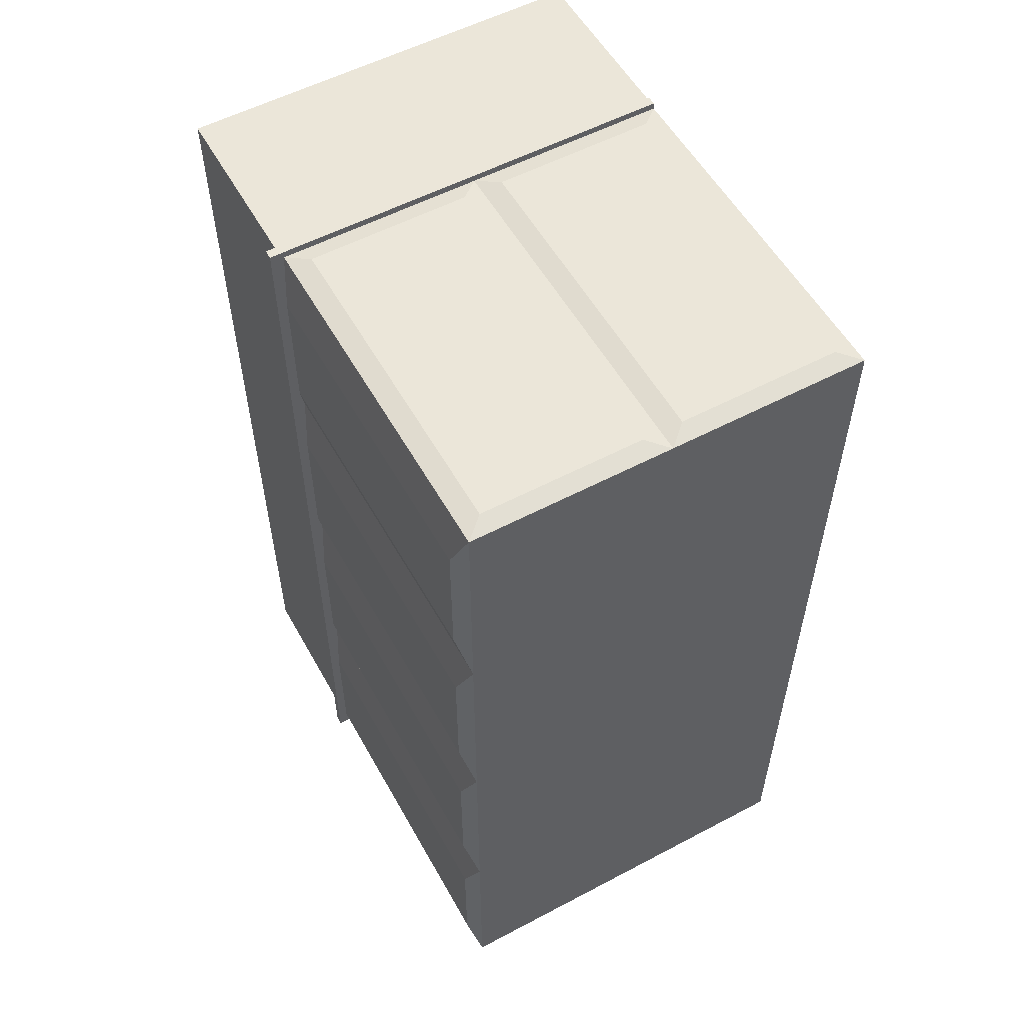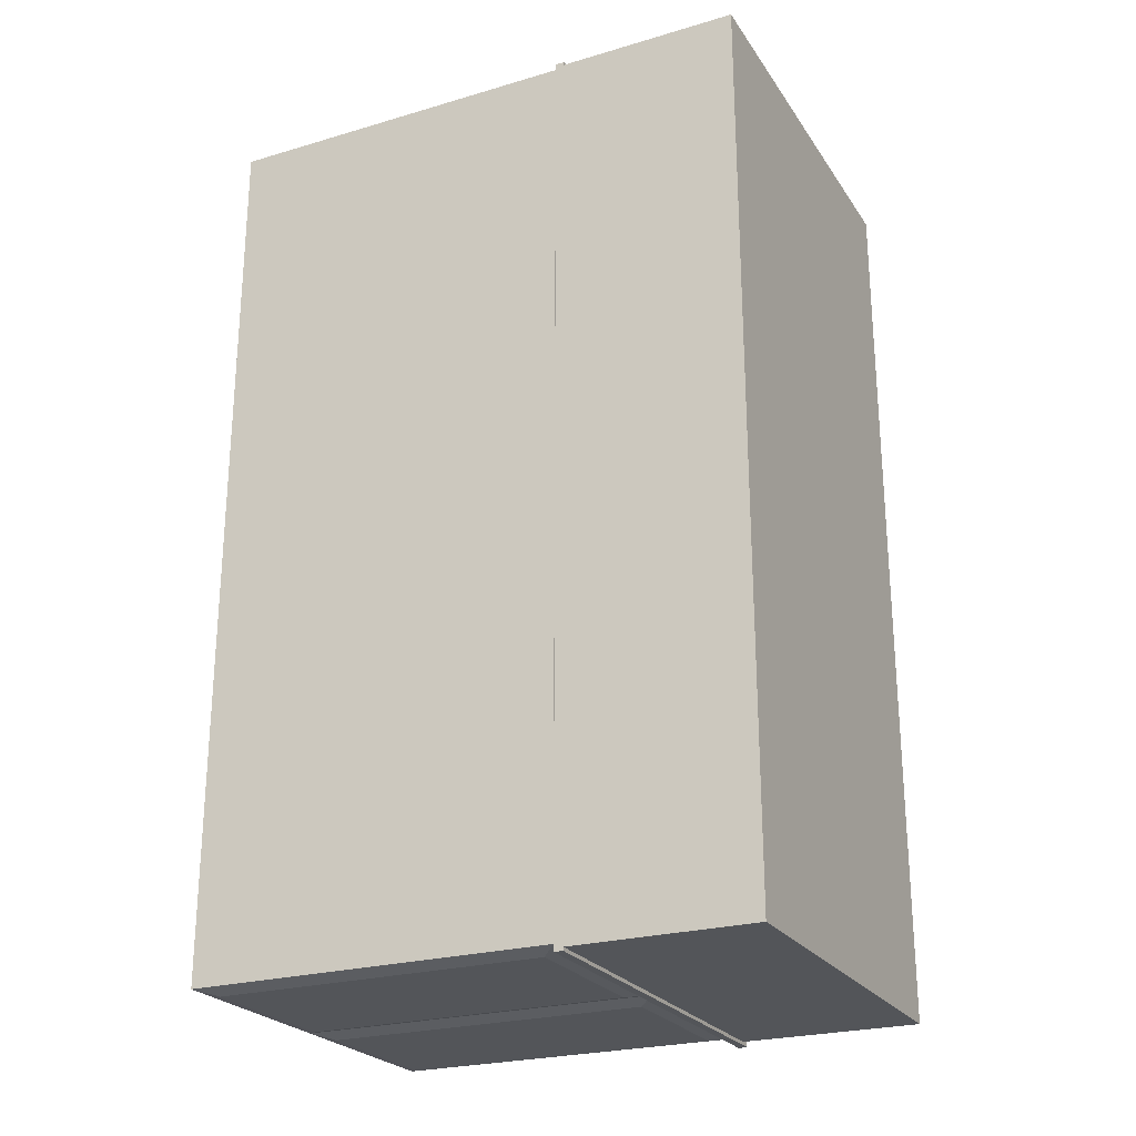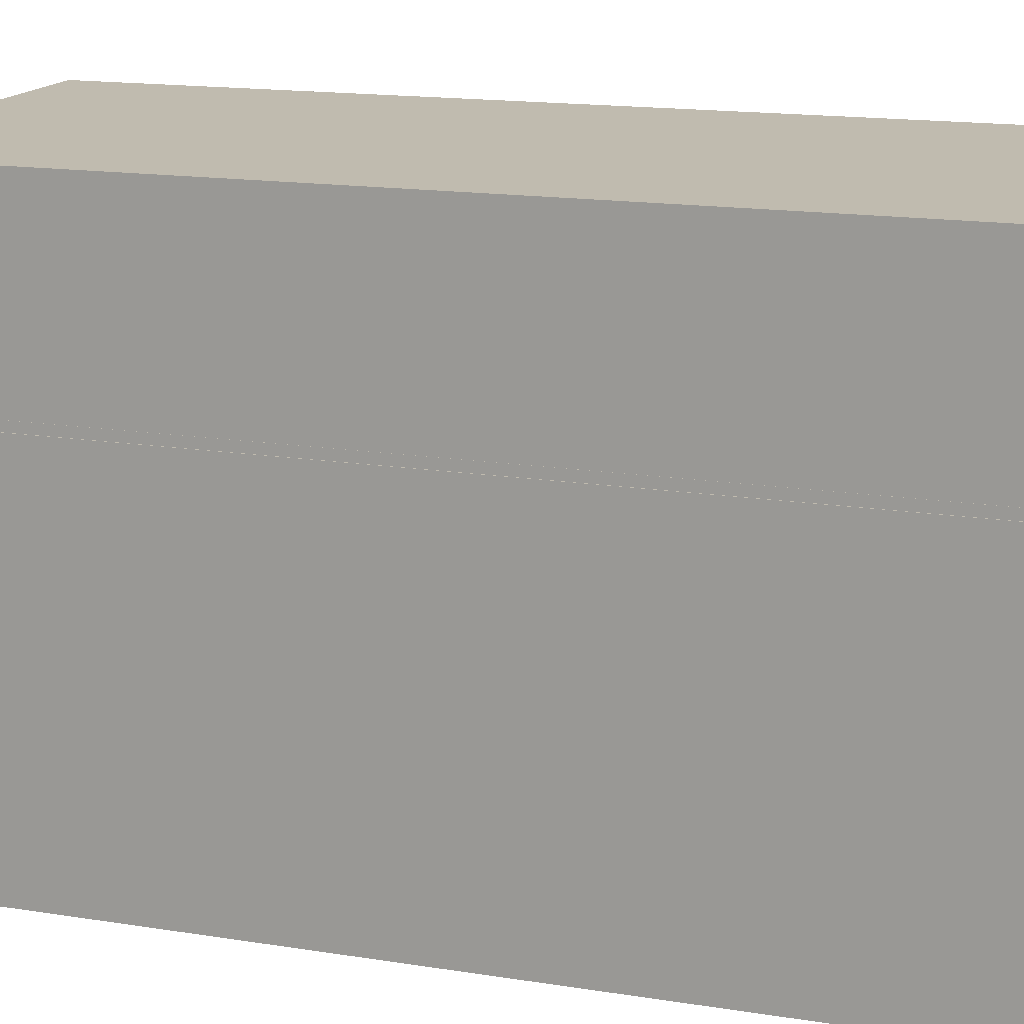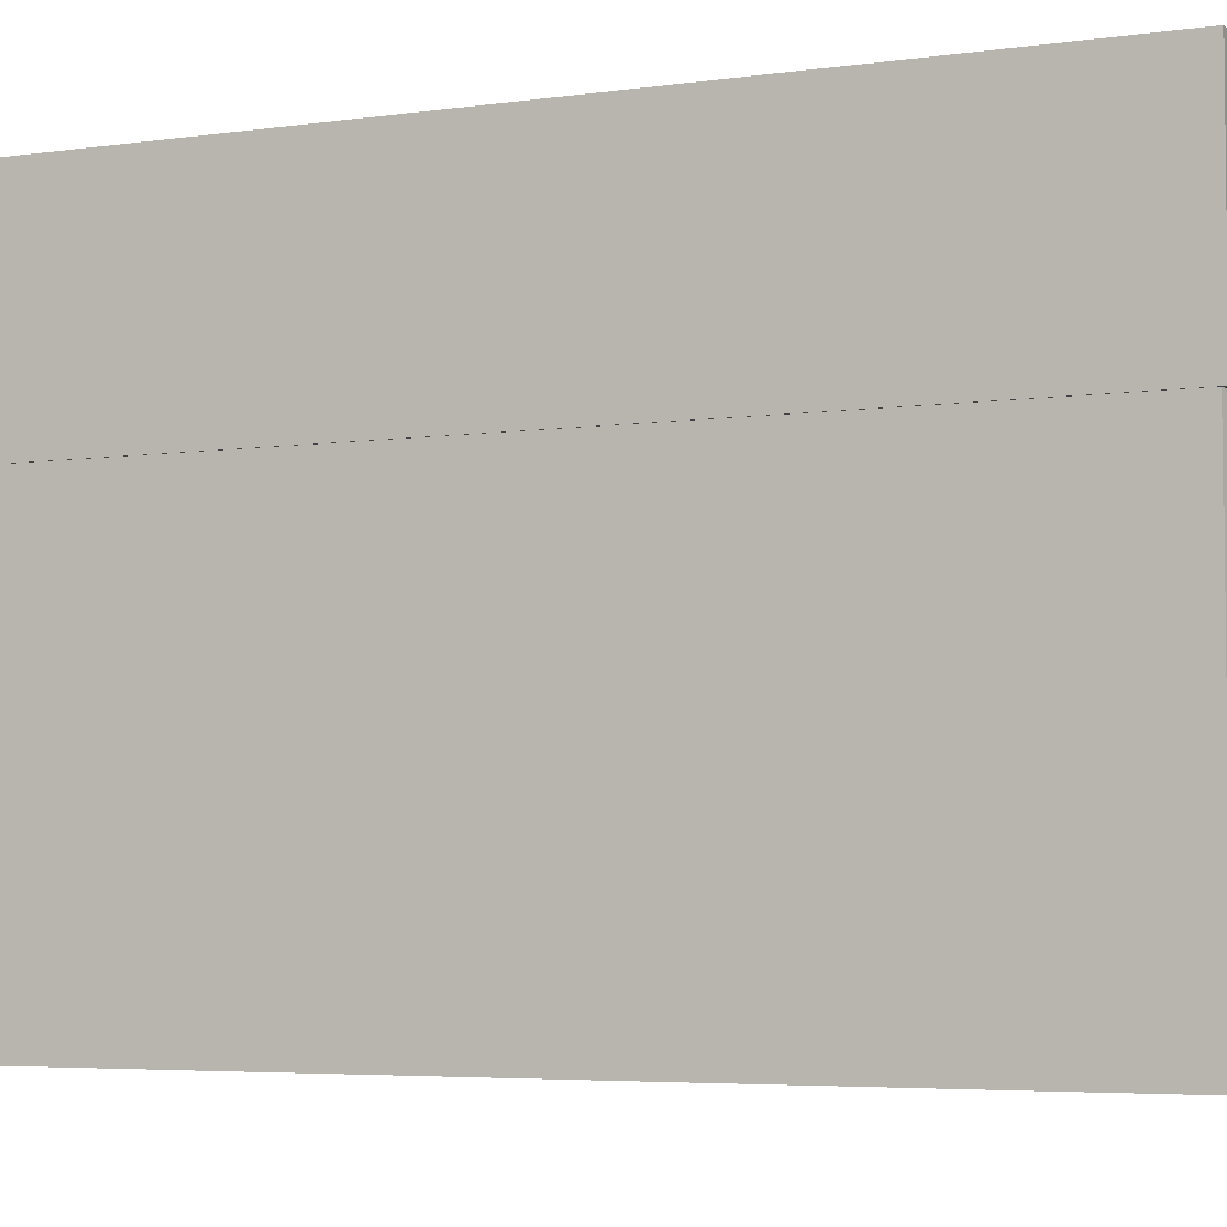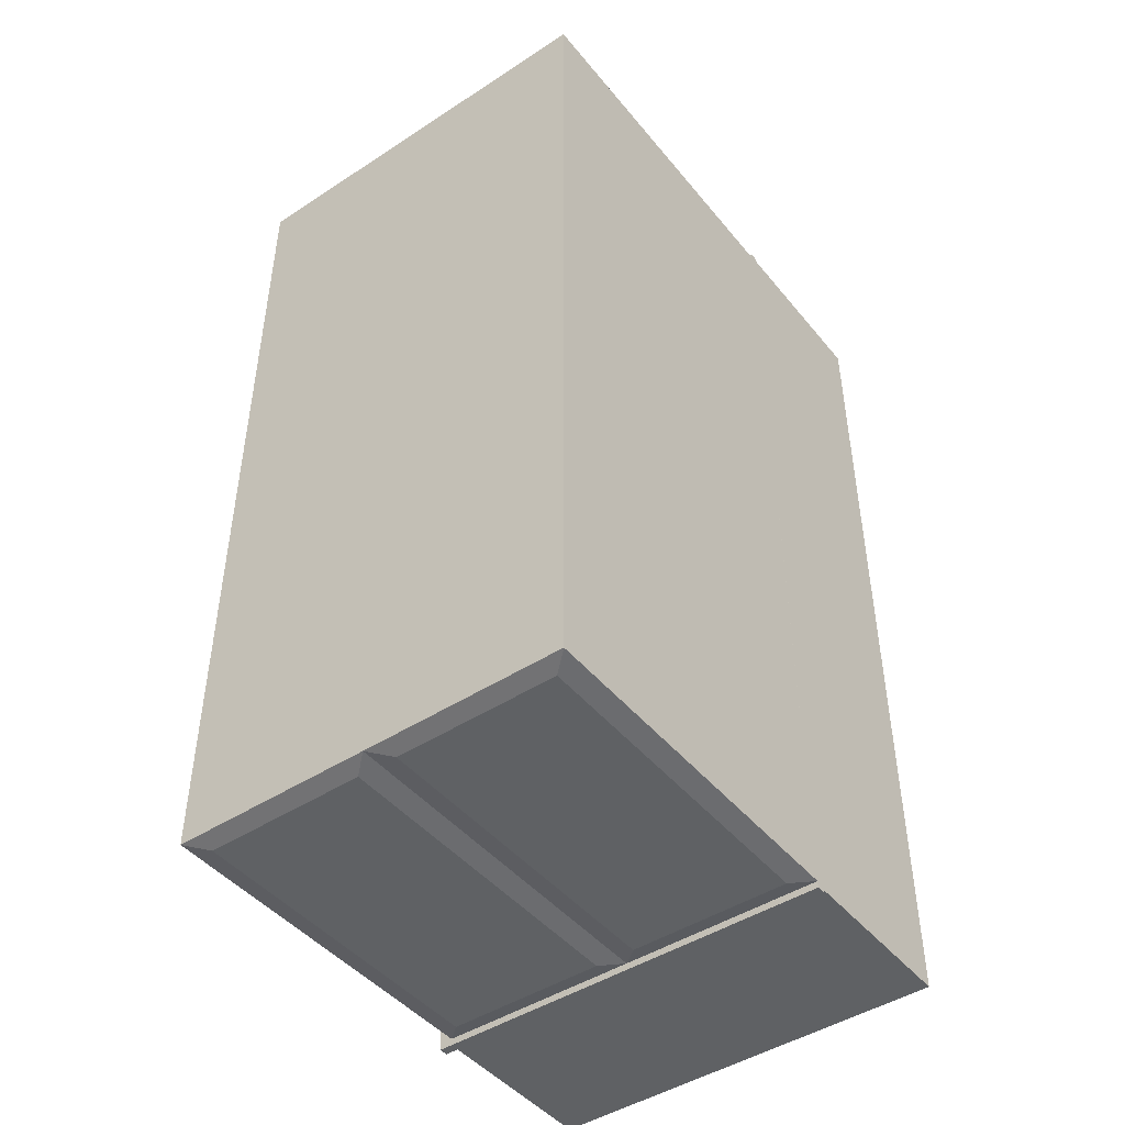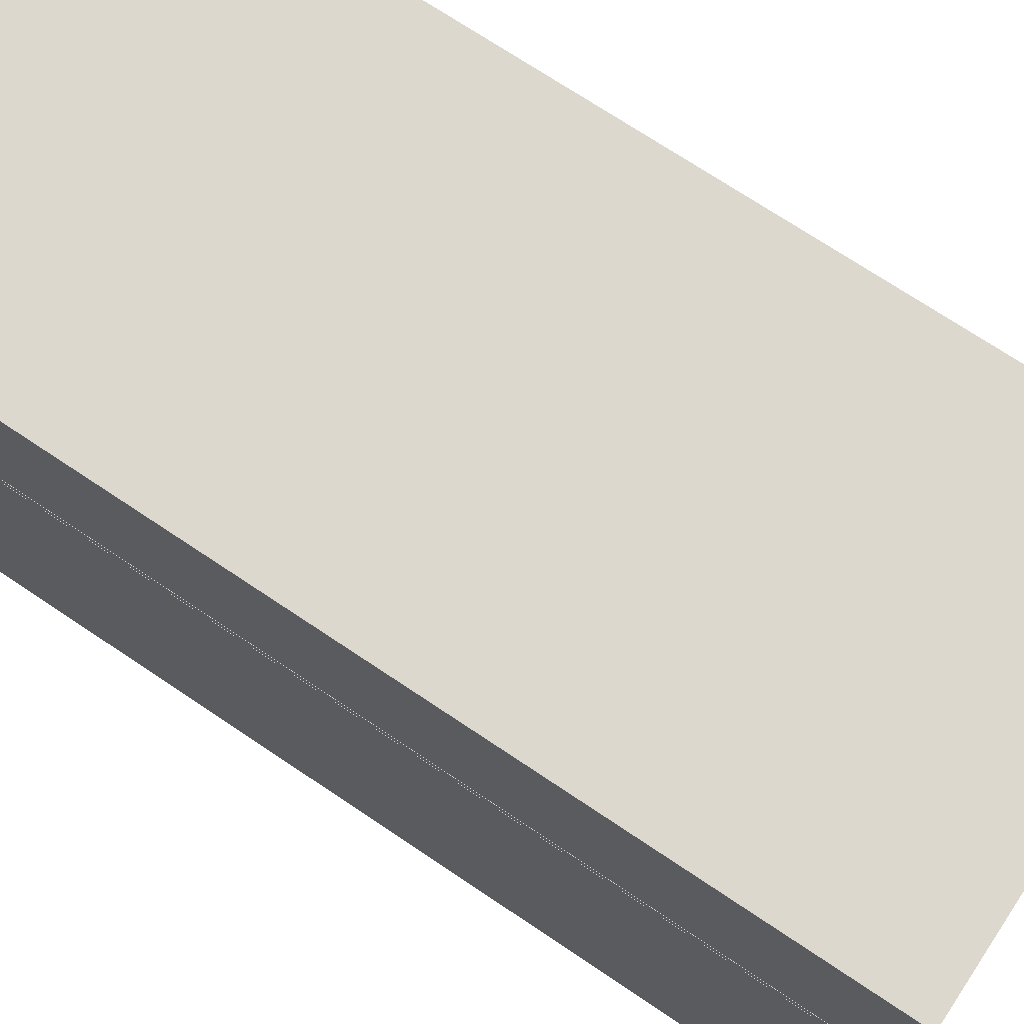
<metadata>
{"format":"obj","ext":"obj","renderer":"f3d","projection":"perspective","resolution":1024,"background":"white","views":[{"elev":55.7,"azim":-29.0,"up":"+Z"},{"elev":-24.5,"azim":115.8,"up":"+Z"},{"elev":16.0,"azim":108.3,"up":"+Y"},{"elev":-4.6,"azim":115.5,"up":"+Y"},{"elev":-45.7,"azim":36.8,"up":"+Z"},{"elev":72.2,"azim":123.8,"up":"+Y"}]}
</metadata>
<code>
o Cube
v 0.4002 0.7636 -0.9981
v 0.4002 0.04137 -0.9981
v 0.4002 0.7636 0.9981
v 0.4002 0.04137 0.9981
v -0.4669 0.7636 -0.8894
v -0.4669 0.04137 -0.8894
v -0.4669 0.7636 0.8894
v -0.4669 0.04137 0.8894
v -0.4669 0.04137 -0.09882
v 0.4447 0.8037 0
v -0.4669 0.7636 -0.09882
v 0.4447 0.001244 0
v -0.04447 0.04137 -0.9981
v -0.04447 0.7636 0.9981
v -0.04447 0.04137 0.9981
v -0.04447 0.7636 -0.9981
v 0 0.001244 0
v 0 0.8037 0
v -0.4669 0.04137 0.3953
v 0.4447 0.8037 0.4941
v -0.4669 0.7636 0.3953
v 0.4447 0.001244 0.4941
v 0 0.001244 0.4941
v 0 0.8037 0.4941
v -0.4669 0.7636 -0.5929
v 0.4447 0.001244 -0.4941
v -0.4669 0.04137 -0.5929
v 0.4447 0.8037 -0.4941
v 0 0.8037 -0.4941
v 0 0.001244 -0.4941
v -0.4002 0.7636 -0.9981
v -0.4002 0.04137 -0.9981
v -0.4669 0.7636 -0.3953
v -0.4669 0.04137 -0.3953
v -0.4447 0.001244 -0.4941
v -0.4669 0.04137 0.09882
v -0.4669 0.7636 0.09882
v -0.4447 0.8037 -0.4941
v -0.4669 0.7636 0.5929
v -0.4447 0.8037 0
v -0.4447 0.001244 0
v -0.4669 0.04137 0.5929
v -0.4447 0.001244 0.4941
v -0.4002 0.04137 0.9981
v -0.4002 0.7636 0.9981
v -0.4447 0.8037 0.4941
v -0.4447 0.001244 0.9882
v -0.4447 0.8037 0.9882
v 0.04447 0.7636 0.9981
v 0.04447 0.04137 0.9981
v 0.4447 0.8037 0.9882
v 0.4447 0.001244 0.9882
v 0 0.001244 0.9882
v 0 0.8037 0.9882
v 0.04447 0.04137 -0.9981
v -0.4447 0.001244 -0.9882
v -0.4447 0.8037 -0.9882
v 0.04447 0.7636 -0.9981
v 0.4447 0.8037 -0.9882
v 0.4447 0.001244 -0.9882
v 0 0.8037 -0.9882
v 0 0.001244 -0.9882
f 24 46 48 54
f 15 14 45 44
f 27 25 5 6
f 23 22 52 53
f 22 20 51 52
f 55 58 1 2
f 26 28 10 12
f 30 26 12 17
f 19 21 37 36
f 29 38 40 18
f 28 29 18 10
f 35 30 17 41
f 32 31 16 13
f 43 23 53 47
f 4 3 49 50
f 20 24 54 51
f 10 18 24 20
f 41 17 23 43
f 8 7 39 42
f 12 10 20 22
f 17 12 22 23
f 18 40 46 24
f 56 62 30 35
f 59 61 29 28
f 61 57 38 29
f 62 60 26 30
f 60 59 28 26
f 9 11 33 34
f 6 5 57 56
f 5 25 38 57
f 27 6 56 35
f 25 27 35 38
f 9 34 35 41
f 11 9 41 40
f 33 11 40 38
f 34 33 38 35
f 37 21 46 40
f 36 37 40 41
f 19 36 41 43
f 21 19 43 46
f 8 42 43 47
f 7 8 47 48
f 39 7 48 46
f 42 39 46 43
f 44 45 48 47
f 45 14 54 48
f 15 44 47 53
f 14 15 53 54
f 3 4 52 51
f 4 50 53 52
f 49 3 51 54
f 50 49 54 53
f 32 13 62 56
f 31 32 56 57
f 16 31 57 61
f 13 16 61 62
f 2 1 59 60
f 1 58 61 59
f 55 2 60 62
f 58 55 62 61
o Cube.001
v -0.4745 0.8041 1.003
v -0.4745 0.8239 1.003
v -0.4745 0.8041 -1.003
v -0.4745 0.8239 -1.003
v 0.4445 0.8041 1.003
v 0.4445 0.8239 1.003
v 0.4445 0.8041 -1.003
v 0.4445 0.8239 -1.003
f 63 64 66 65
f 65 66 70 69
f 69 70 68 67
f 67 68 64 63
f 65 69 67 63
f 70 66 64 68
o Cube.002
v -0.452 0.8239 0.9957
v -0.452 1.222 0.9957
v -0.452 0.8239 -0.9957
v -0.452 1.222 -0.9957
v 0.444 0.8239 0.9957
v 0.444 1.222 0.9957
v 0.444 0.8239 -0.9957
v 0.444 1.222 -0.9957
v -0.4454 0.8268 0.9808
v -0.4454 1.219 0.9808
v -0.4454 0.8268 -0.9808
v -0.4454 1.219 -0.9808
v 0.4374 0.8268 0.9808
v 0.4374 1.219 0.9808
v 0.4374 0.8268 -0.9808
v 0.4374 1.219 -0.9808
f 71 72 74 73
f 73 74 78 77
f 77 78 76 75
f 75 76 72 71
f 73 77 75 71
f 78 74 72 76
f 79 81 82 80
f 81 85 86 82
f 85 83 84 86
f 83 79 80 84
f 81 79 83 85
f 86 84 80 82

</code>
